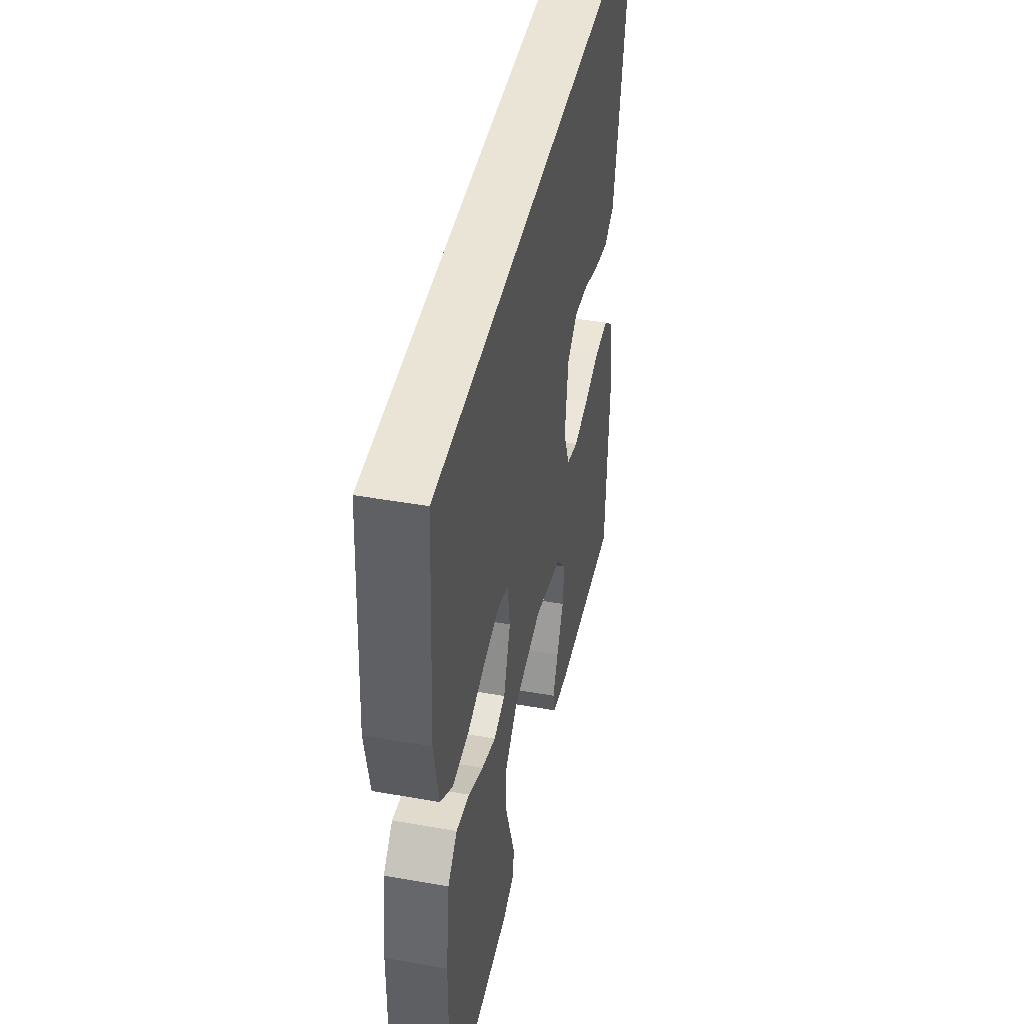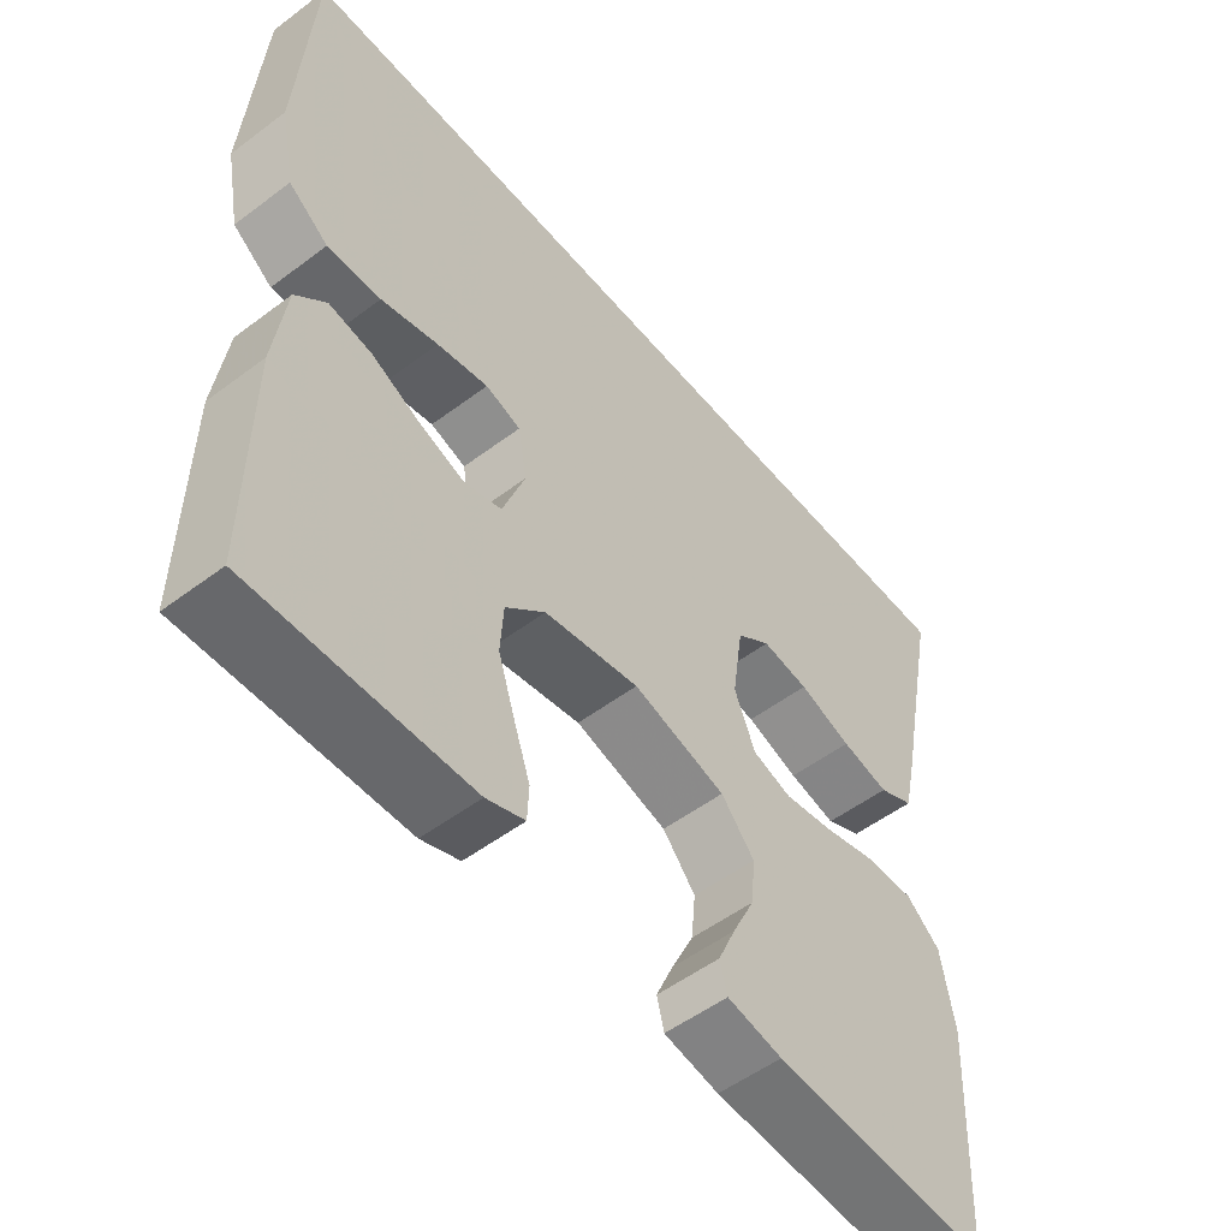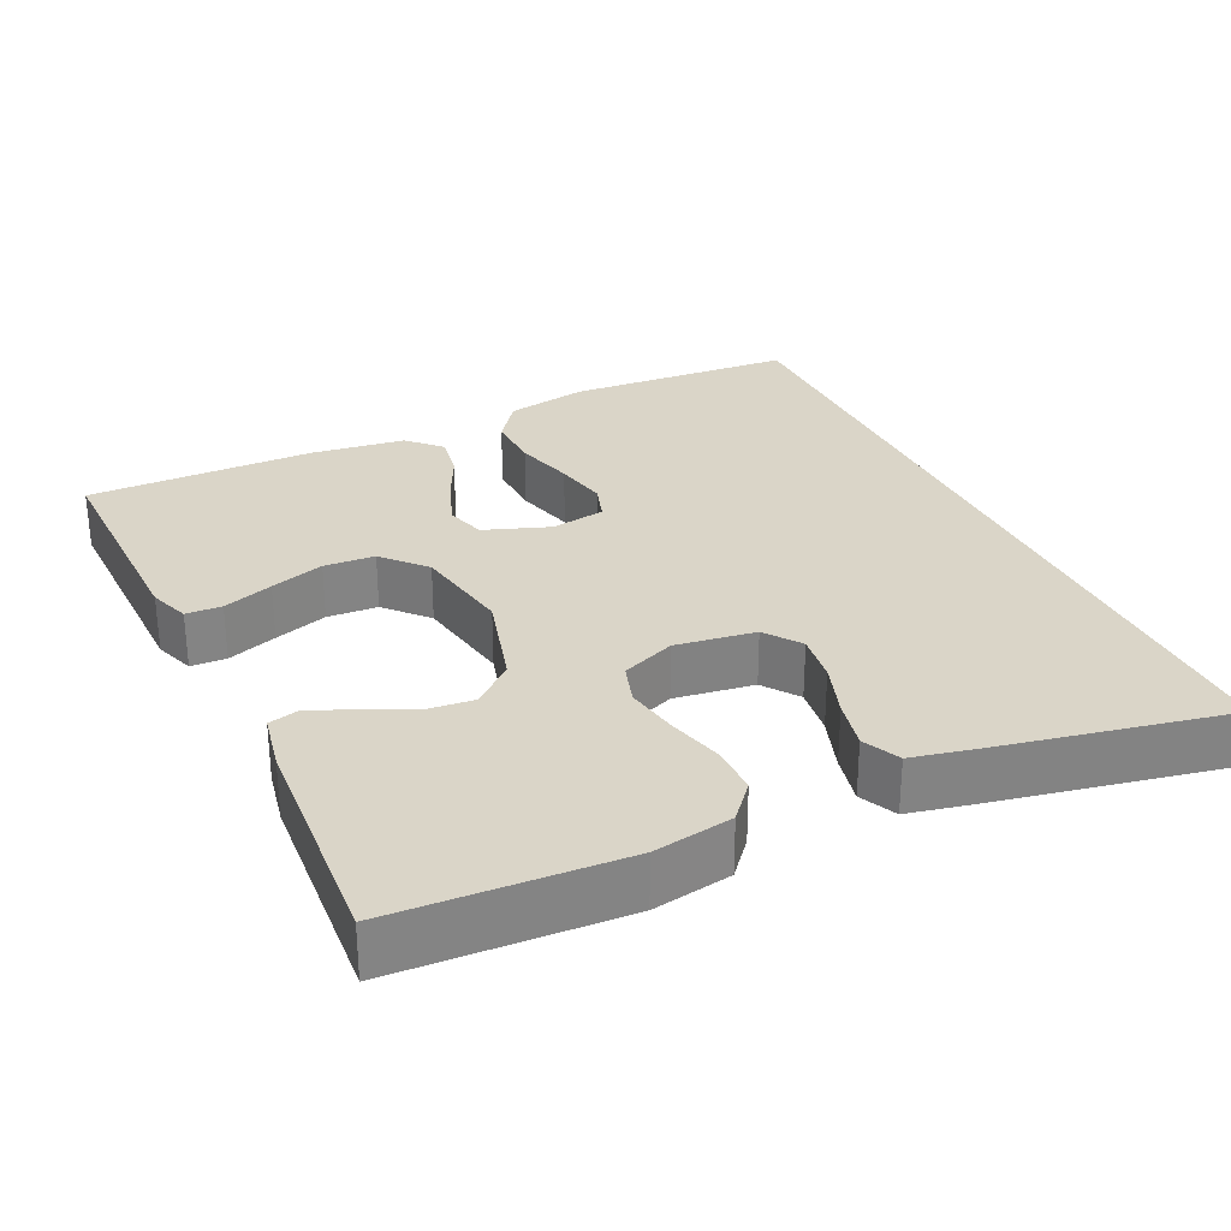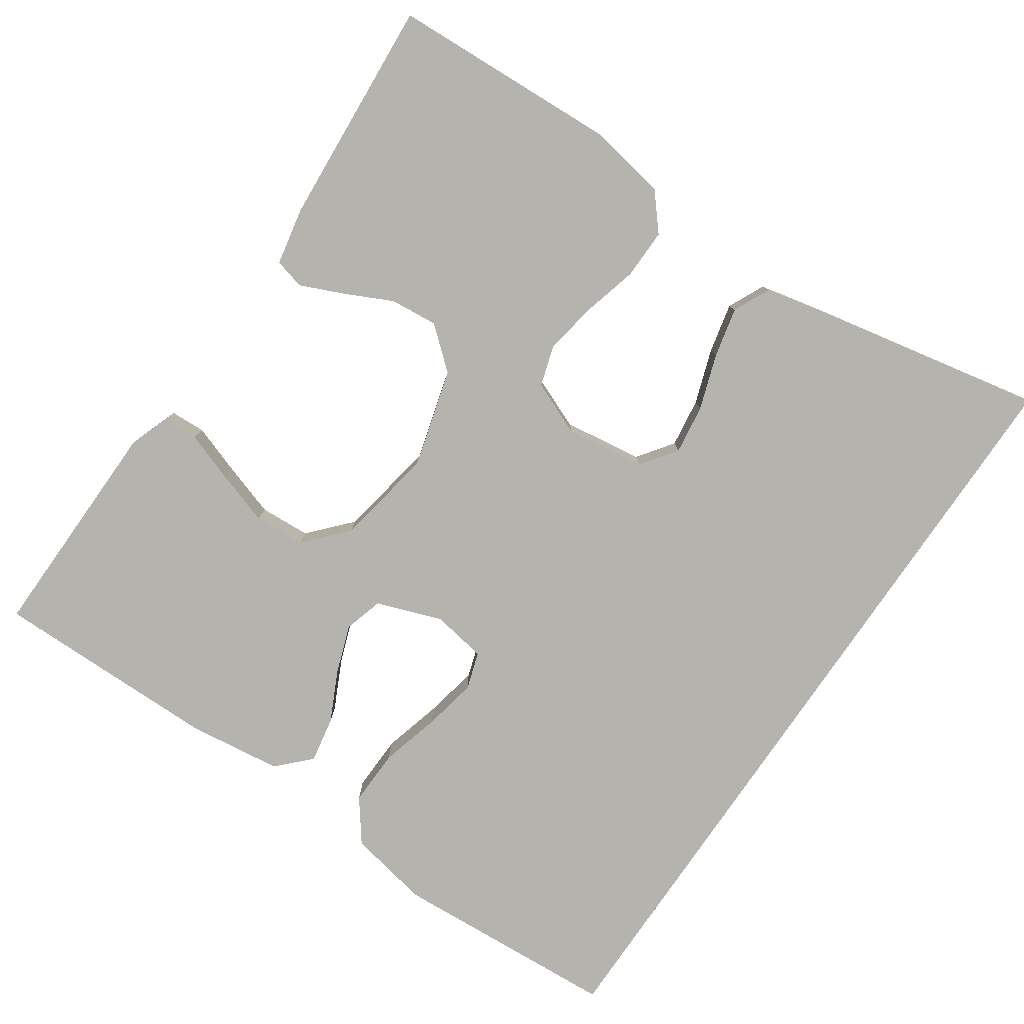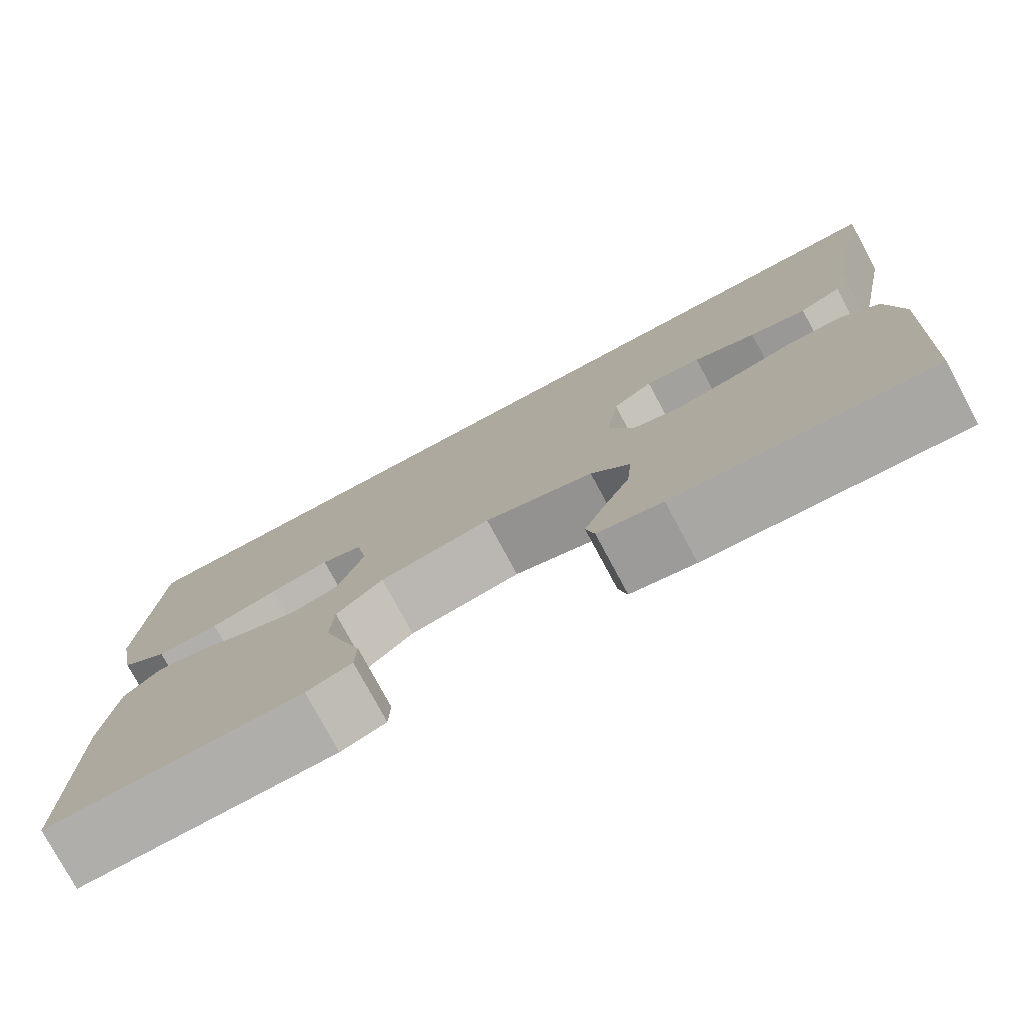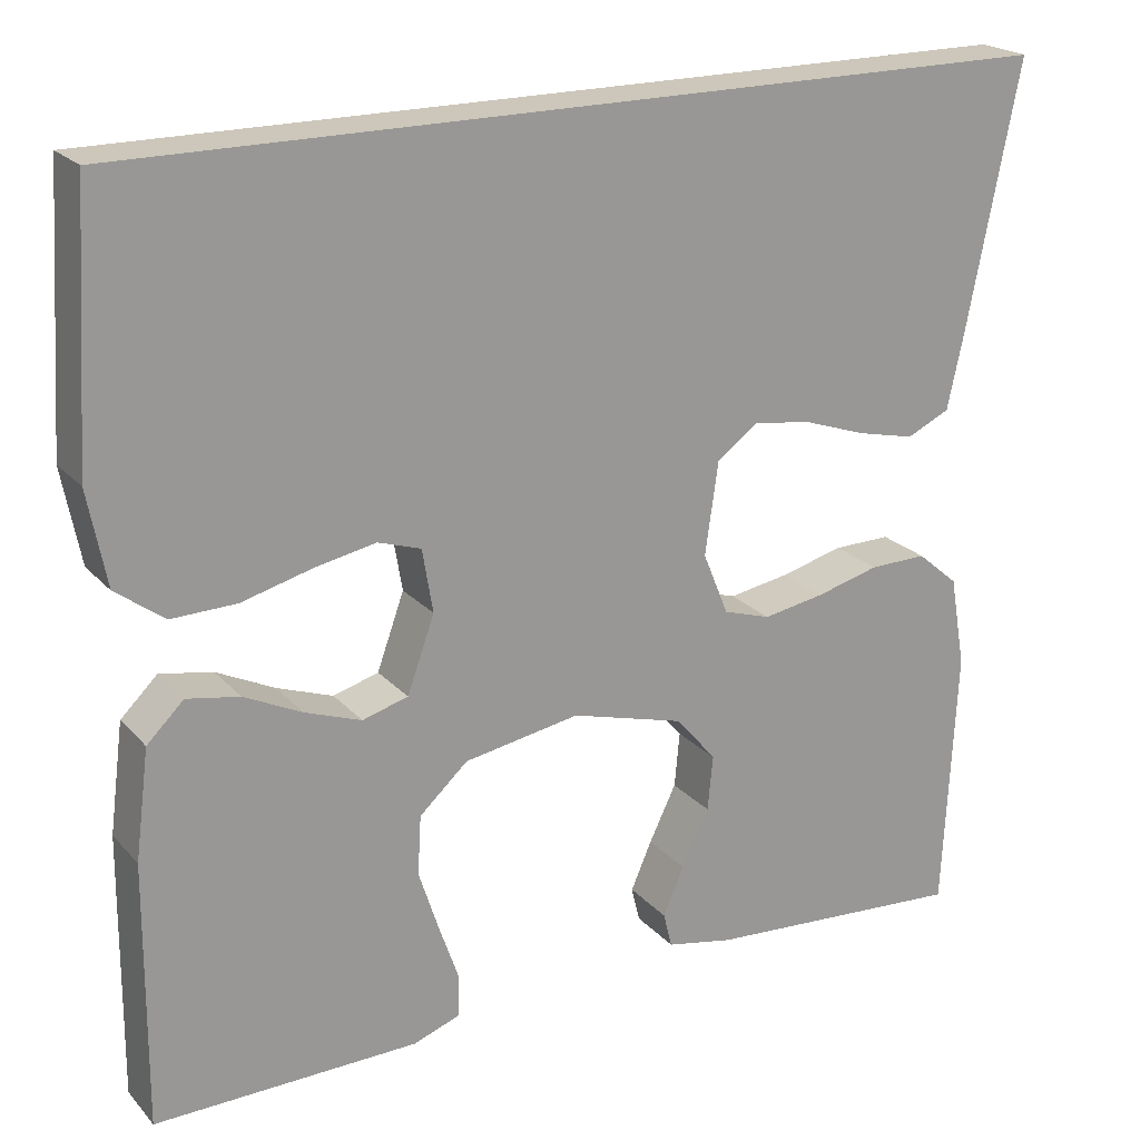
<metadata>
{"format":"obj","ext":"obj","renderer":"f3d","projection":"perspective","resolution":1024,"background":"white","views":[{"elev":43.6,"azim":101.8,"up":"+Z"},{"elev":-53.2,"azim":128.8,"up":"+Z"},{"elev":29.1,"azim":-115.3,"up":"+Y"},{"elev":-79.9,"azim":-124.4,"up":"+Y"},{"elev":-77.2,"azim":-151.8,"up":"+Z"},{"elev":21.4,"azim":150.3,"up":"+Z"}]}
</metadata>
<code>
v -0.5 0.07 -0.5
v -0.515 0.07 -0.2
v -0.497 0.07 -0.096
v -0.45 0.07 -0.056
v -0.384 0.07 -0.057
v -0.312 0.07 -0.076
v -0.242 0.07 -0.088
v -0.188 0.07 -0.071
v -0.159 0.07 0
v -0.174 0.07 0.105
v -0.221 0.07 0.139
v -0.286 0.07 0.13
v -0.359 0.07 0.105
v -0.425 0.07 0.09
v -0.474 0.07 0.113
v -0.493 0.07 0.2
v -0.553 0.07 0.5
v 0.509 0.07 0.5
v 0.528 0.07 0.2
v 0.507 0.07 0.092
v 0.452 0.07 0.051
v 0.378 0.07 0.053
v 0.299 0.07 0.074
v 0.228 0.07 0.088
v 0.179 0.07 0.072
v 0.167 0.07 0
v 0.198 0.07 -0.086
v 0.25 0.07 -0.101
v 0.314 0.07 -0.078
v 0.38 0.07 -0.046
v 0.44 0.07 -0.035
v 0.482 0.07 -0.076
v 0.498 0.07 -0.2
v 0.5 0.07 -0.5
v 0.2 0.07 -0.495
v 0.147 0.07 -0.476
v 0.145 0.07 -0.429
v 0.168 0.07 -0.363
v 0.191 0.07 -0.292
v 0.187 0.07 -0.225
v 0.132 0.07 -0.175
v 0 0.07 -0.152
v -0.129 0.07 -0.188
v -0.175 0.07 -0.242
v -0.169 0.07 -0.305
v -0.138 0.07 -0.369
v -0.114 0.07 -0.424
v -0.124 0.07 -0.464
v -0.2 0.07 -0.479
v -0.5 0 -0.5
v -0.515 0 -0.2
v -0.497 0 -0.096
v -0.45 0 -0.056
v -0.384 0 -0.057
v -0.312 0 -0.076
v -0.242 0 -0.088
v -0.188 0 -0.071
v -0.159 0 0
v -0.174 0 0.105
v -0.221 0 0.139
v -0.286 0 0.13
v -0.359 0 0.105
v -0.425 0 0.09
v -0.474 0 0.113
v -0.493 0 0.2
v -0.553 0 0.5
v 0.509 0 0.5
v 0.528 0 0.2
v 0.507 0 0.092
v 0.452 0 0.051
v 0.378 0 0.053
v 0.299 0 0.074
v 0.228 0 0.088
v 0.179 0 0.072
v 0.167 0 0
v 0.198 0 -0.086
v 0.25 0 -0.101
v 0.314 0 -0.078
v 0.38 0 -0.046
v 0.44 0 -0.035
v 0.482 0 -0.076
v 0.498 0 -0.2
v 0.5 0 -0.5
v 0.2 0 -0.495
v 0.147 0 -0.476
v 0.145 0 -0.429
v 0.168 0 -0.363
v 0.191 0 -0.292
v 0.187 0 -0.225
v 0.132 0 -0.175
v 0 0 -0.152
v -0.129 0 -0.188
v -0.175 0 -0.242
v -0.169 0 -0.305
v -0.138 0 -0.369
v -0.114 0 -0.424
v -0.124 0 -0.464
v -0.2 0 -0.479
f 45 46 47 48
f 45 48 49 1
f 35 36 37 38
f 35 38 39
f 34 35 39
f 33 34 39 40
f 29 30 31 32
f 28 29 32 33
f 27 28 33 40
f 20 21 22 23
f 20 23 24
f 19 20 24
f 18 19 24 25
f 16 17 18 25
f 12 13 14 15
f 11 12 15 16
f 3 4 5 6
f 3 6 7
f 2 3 7
f 44 45 1 2
f 43 44 2 7
f 42 43 7 8
f 41 42 8 9
f 26 27 40 41
f 26 41 9 10
f 25 26 10 11
f 11 16 25
f 97 96 95 94
f 50 98 97 94
f 87 86 85 84
f 88 87 84
f 88 84 83
f 89 88 83 82
f 81 80 79 78
f 82 81 78 77
f 89 82 77 76
f 72 71 70 69
f 73 72 69
f 73 69 68
f 74 73 68 67
f 74 67 66 65
f 64 63 62 61
f 65 64 61 60
f 55 54 53 52
f 56 55 52
f 56 52 51
f 51 50 94 93
f 56 51 93 92
f 57 56 92 91
f 58 57 91 90
f 90 89 76 75
f 59 58 90 75
f 60 59 75 74
f 74 65 60
f 1 50 51 2
f 2 51 52 3
f 3 52 53 4
f 4 53 54 5
f 5 54 55 6
f 6 55 56 7
f 7 56 57 8
f 8 57 58 9
f 9 58 59 10
f 10 59 60 11
f 11 60 61 12
f 12 61 62 13
f 13 62 63 14
f 14 63 64 15
f 15 64 65 16
f 16 65 66 17
f 17 66 67 18
f 18 67 68 19
f 19 68 69 20
f 20 69 70 21
f 21 70 71 22
f 22 71 72 23
f 23 72 73 24
f 24 73 74 25
f 25 74 75 26
f 26 75 76 27
f 27 76 77 28
f 28 77 78 29
f 29 78 79 30
f 30 79 80 31
f 31 80 81 32
f 32 81 82 33
f 33 82 83 34
f 34 83 84 35
f 35 84 85 36
f 36 85 86 37
f 37 86 87 38
f 38 87 88 39
f 39 88 89 40
f 40 89 90 41
f 41 90 91 42
f 42 91 92 43
f 43 92 93 44
f 44 93 94 45
f 45 94 95 46
f 46 95 96 47
f 47 96 97 48
f 48 97 98 49
f 49 98 50 1

</code>
